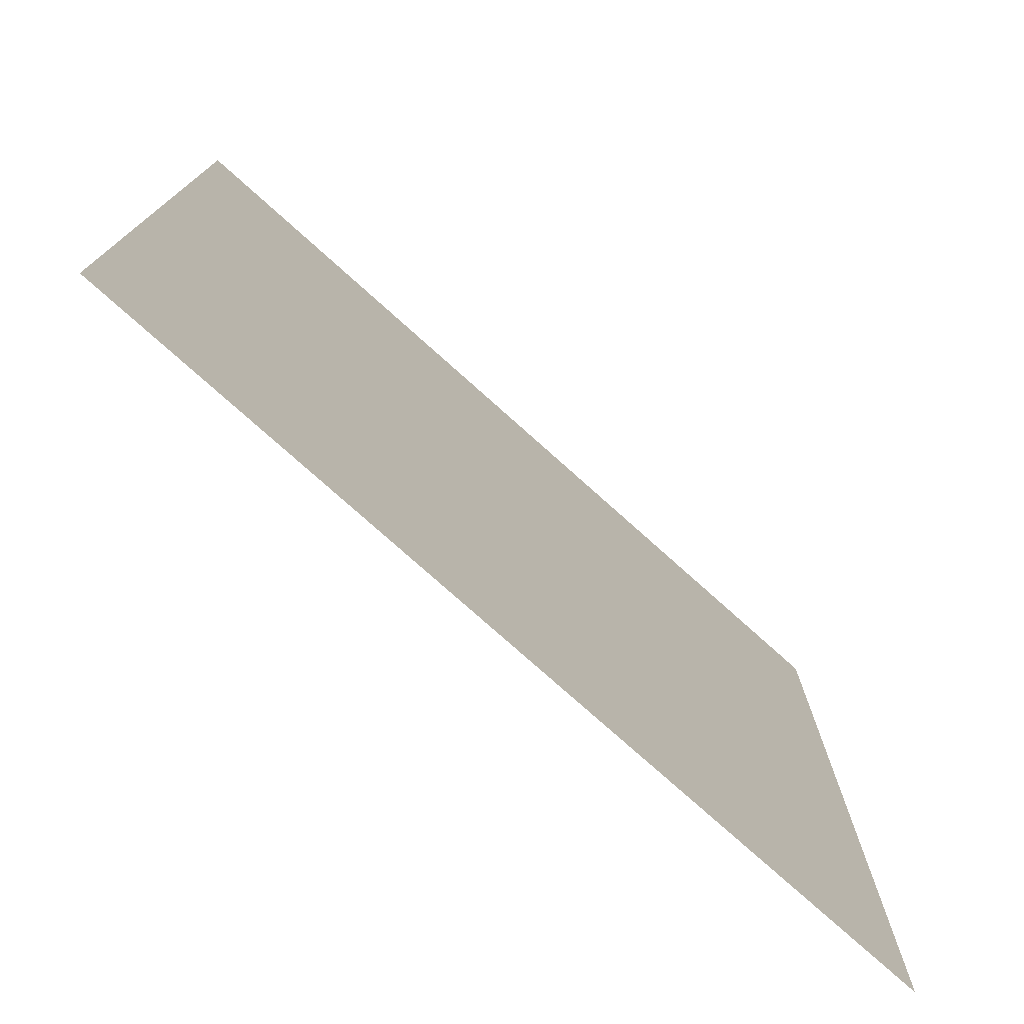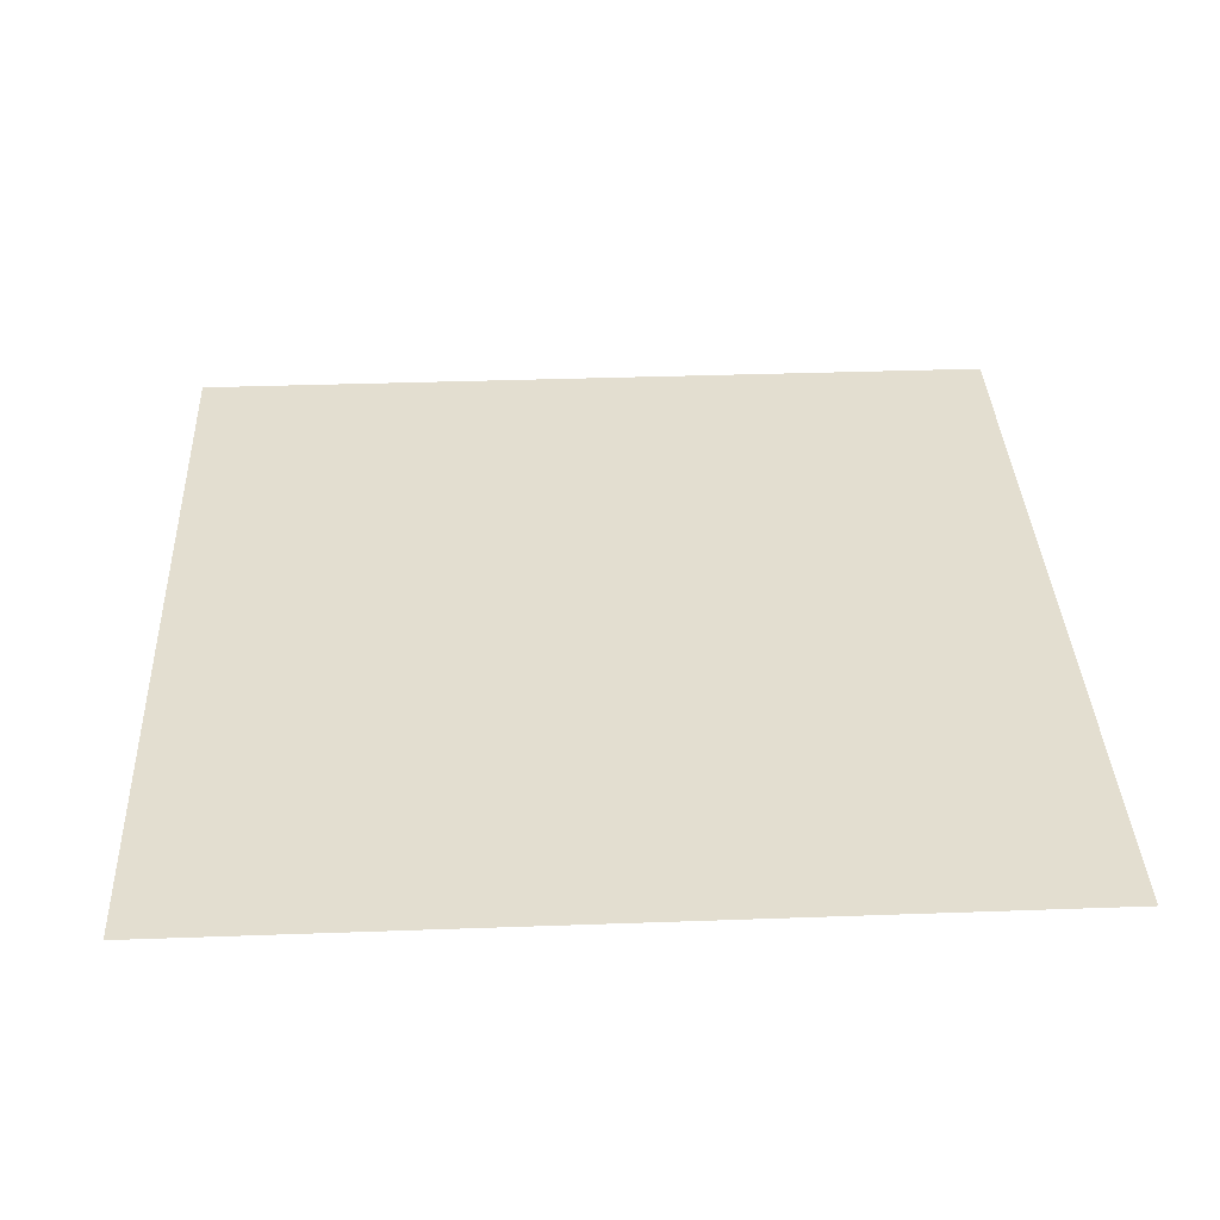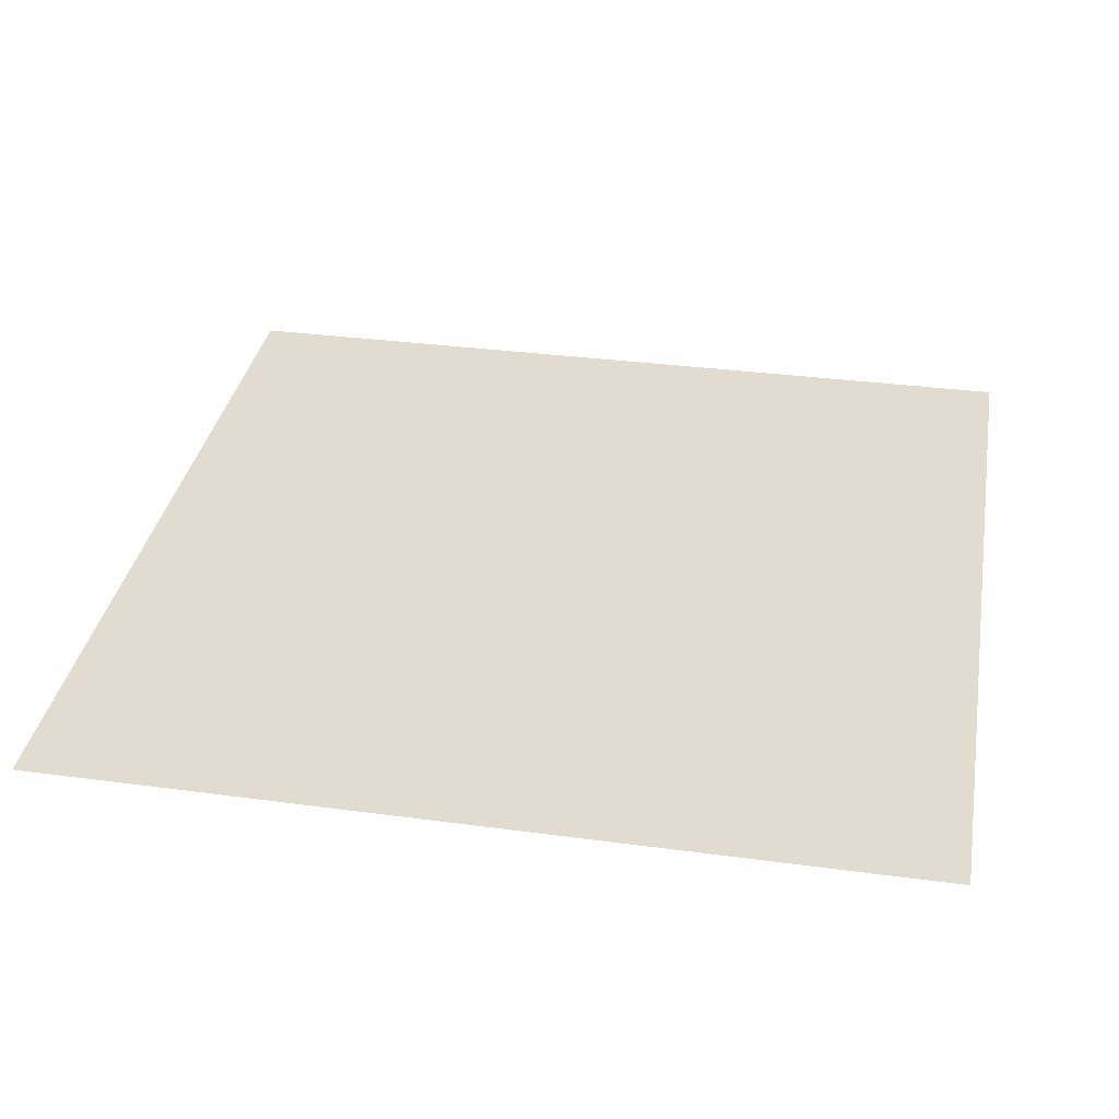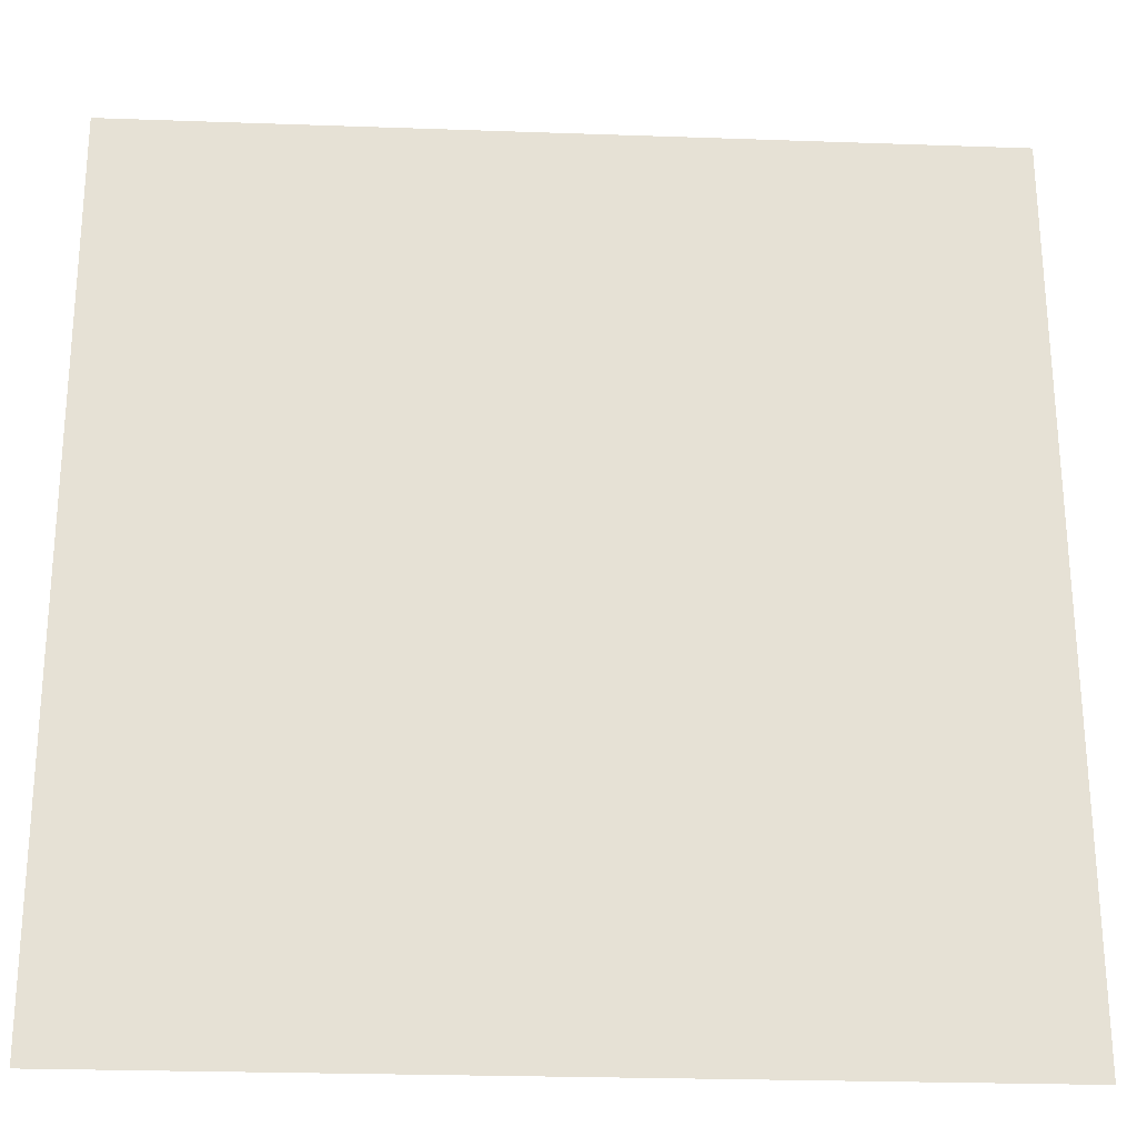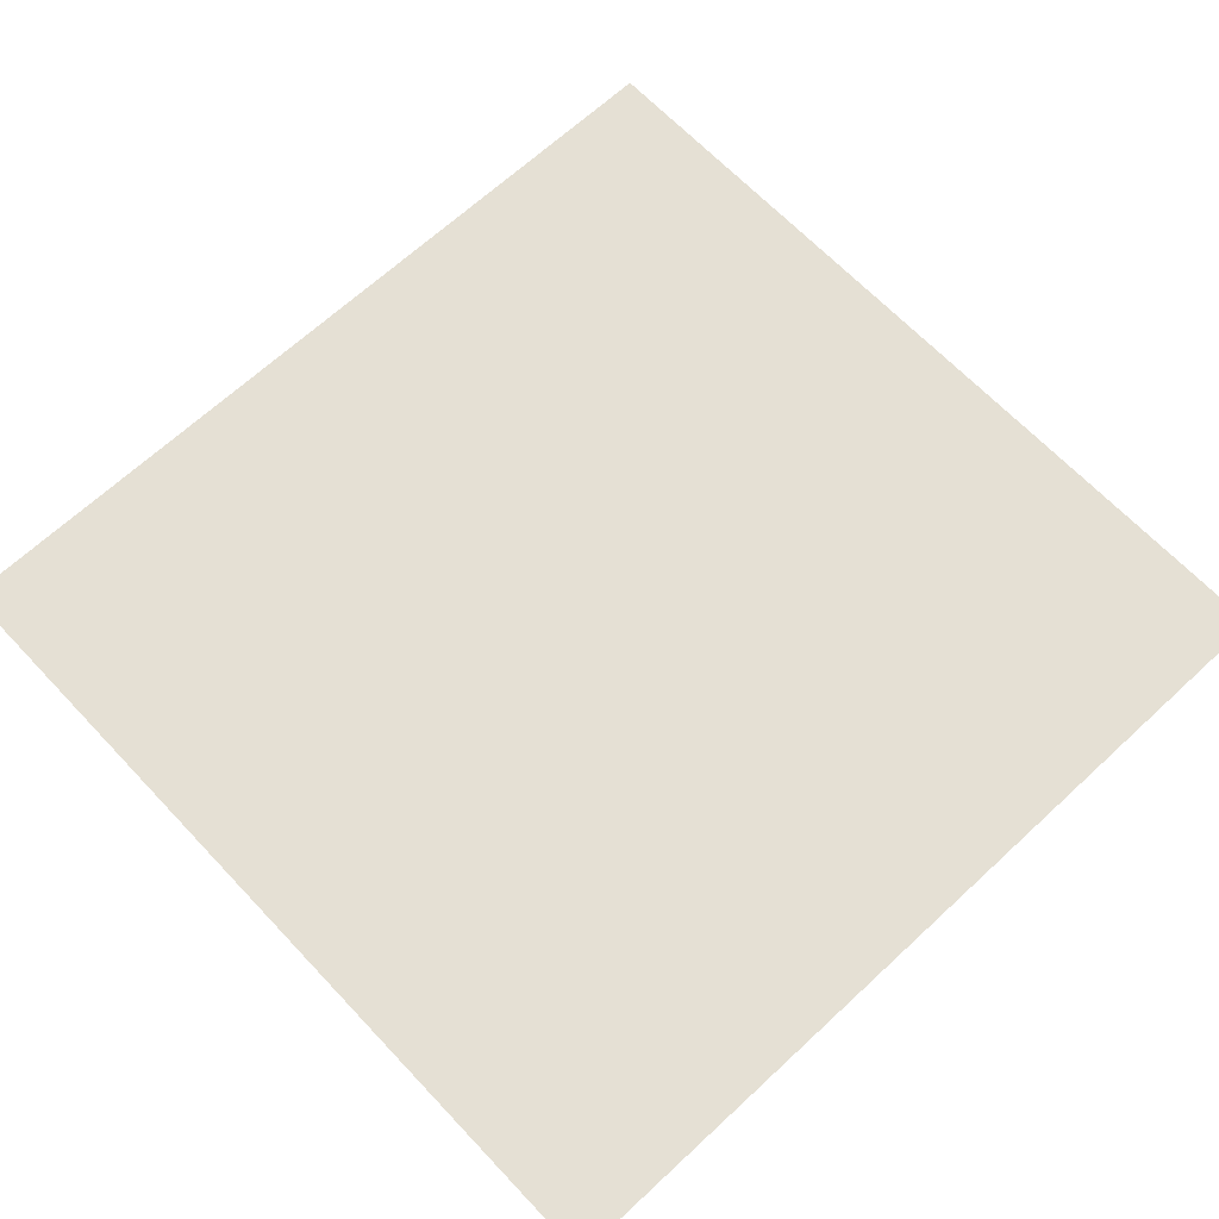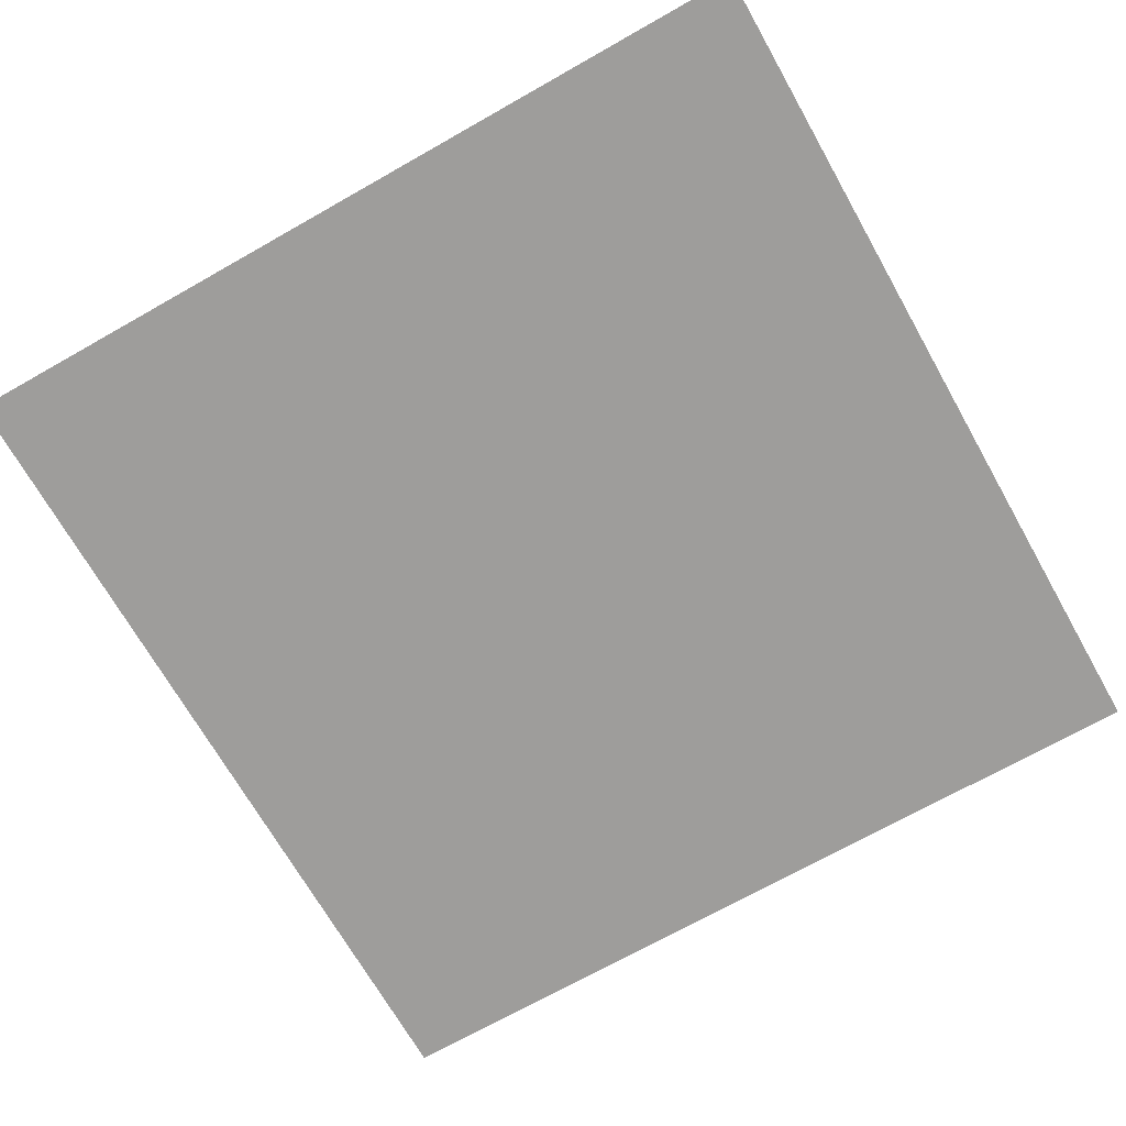
<metadata>
{"format":"obj","ext":"obj","renderer":"f3d","projection":"perspective","resolution":1024,"background":"white","views":[{"elev":-76.4,"azim":138.1,"up":"+Z"},{"elev":35.9,"azim":177.3,"up":"+Y"},{"elev":34.2,"azim":100.0,"up":"+Y"},{"elev":-24.9,"azim":-3.3,"up":"+Z"},{"elev":65.8,"azim":46.7,"up":"+Y"},{"elev":-70.7,"azim":-150.5,"up":"+Y"}]}
</metadata>
<code>
o floor
v 552.8 0 0
v 0 0 0
v 0 0 559.2
v 549.6 0 559.2
f 1 2 3
f 1 3 4

</code>
